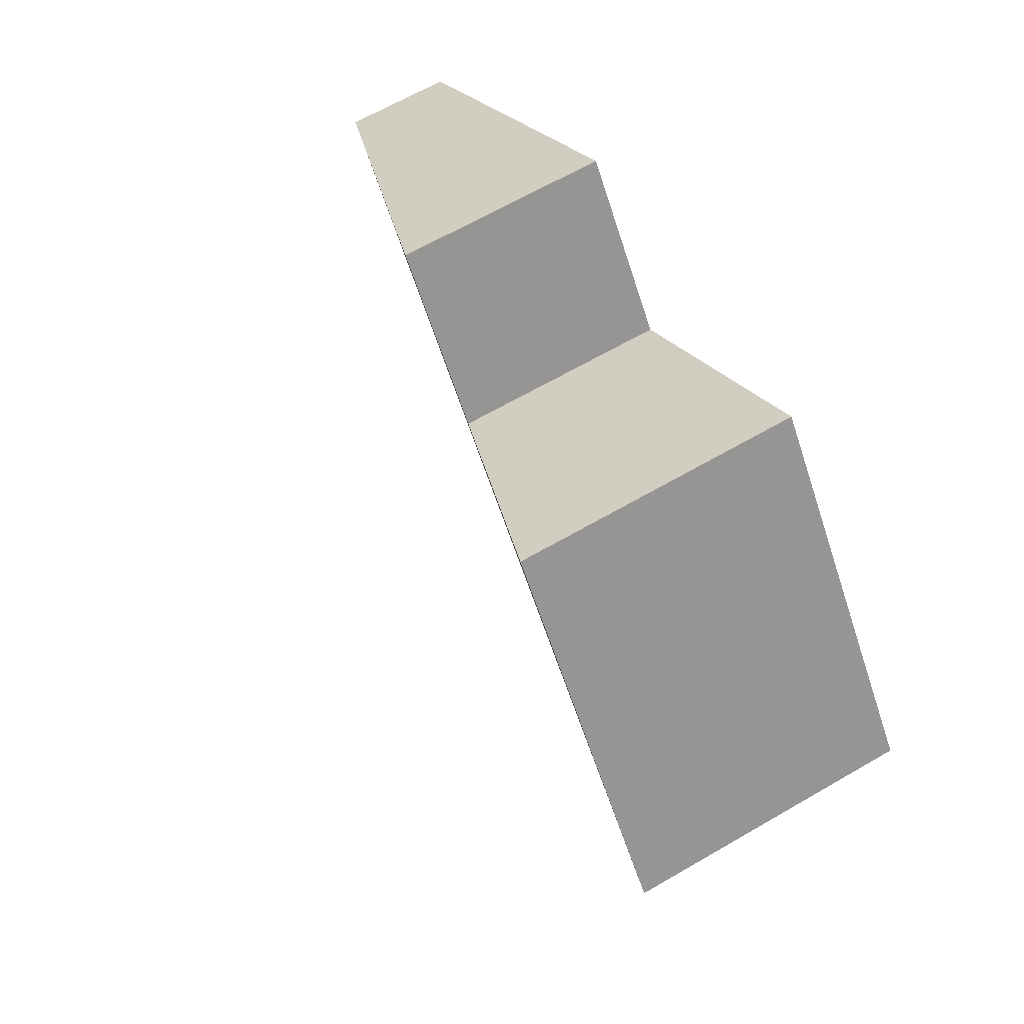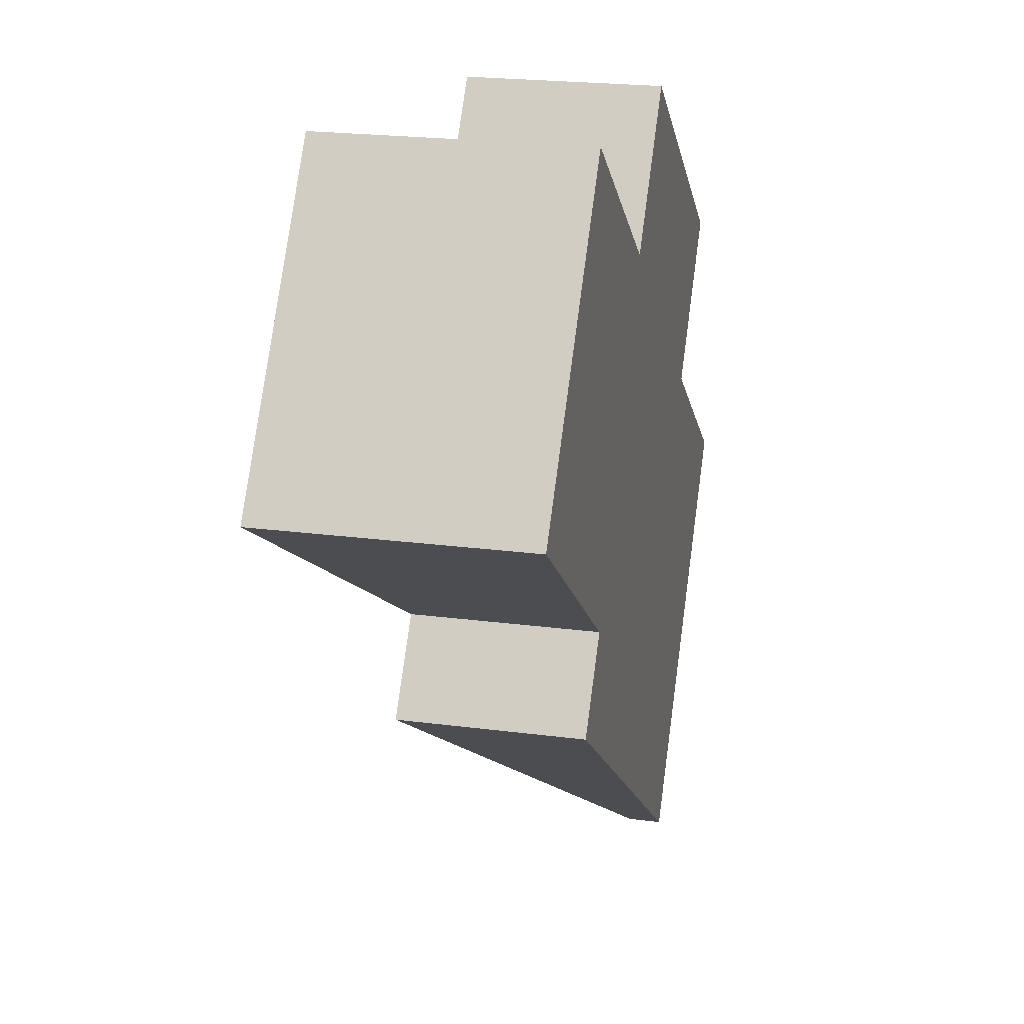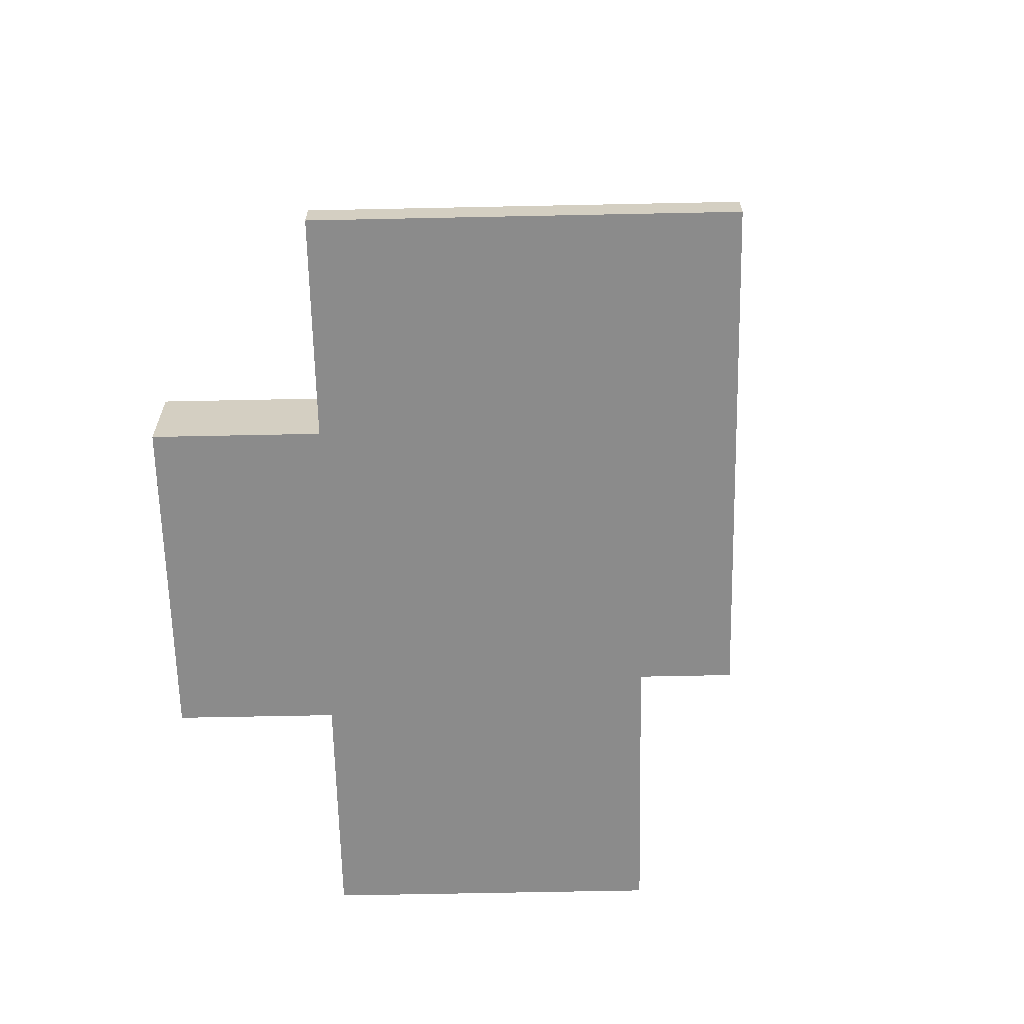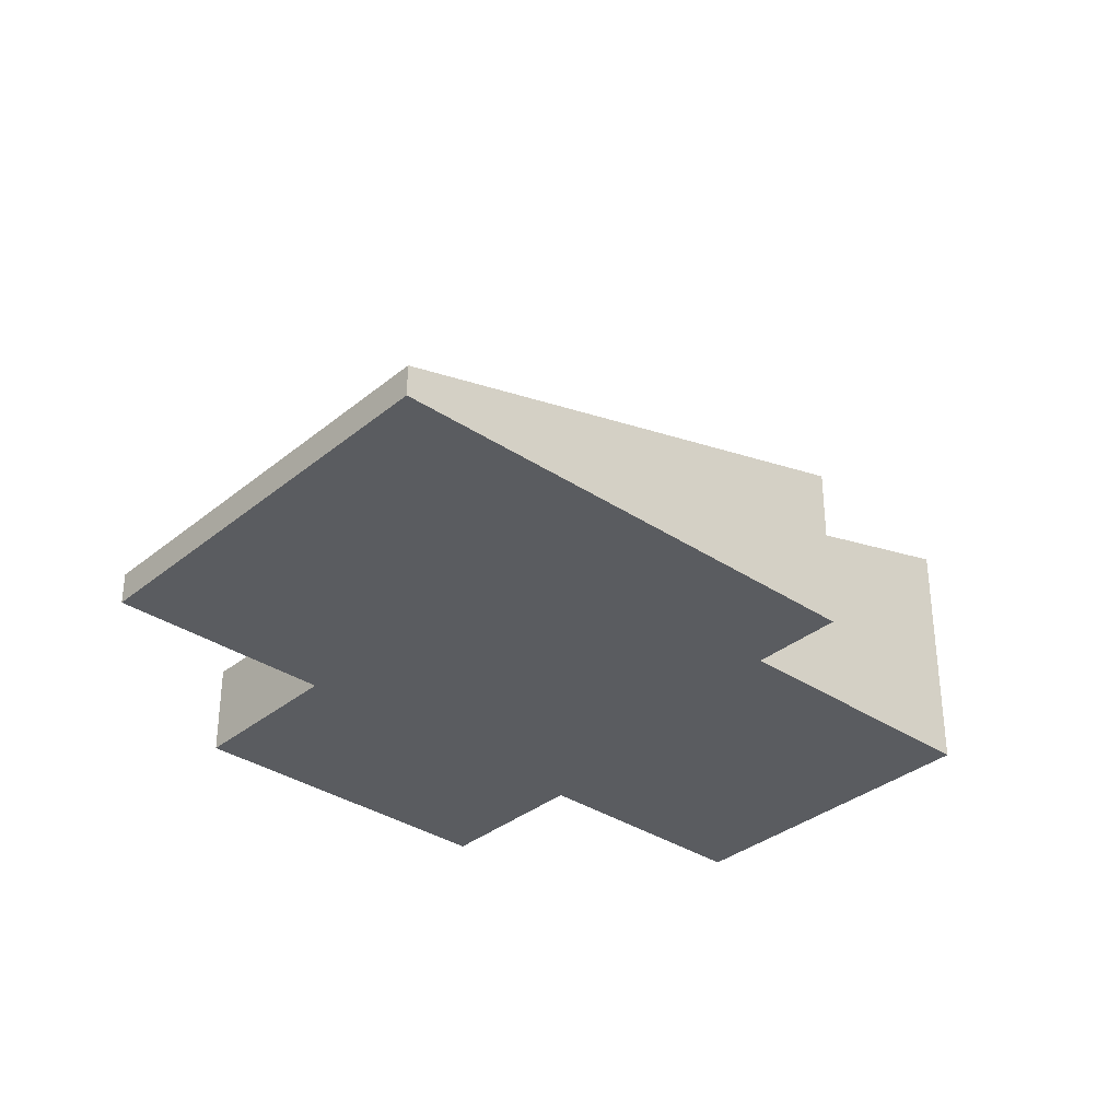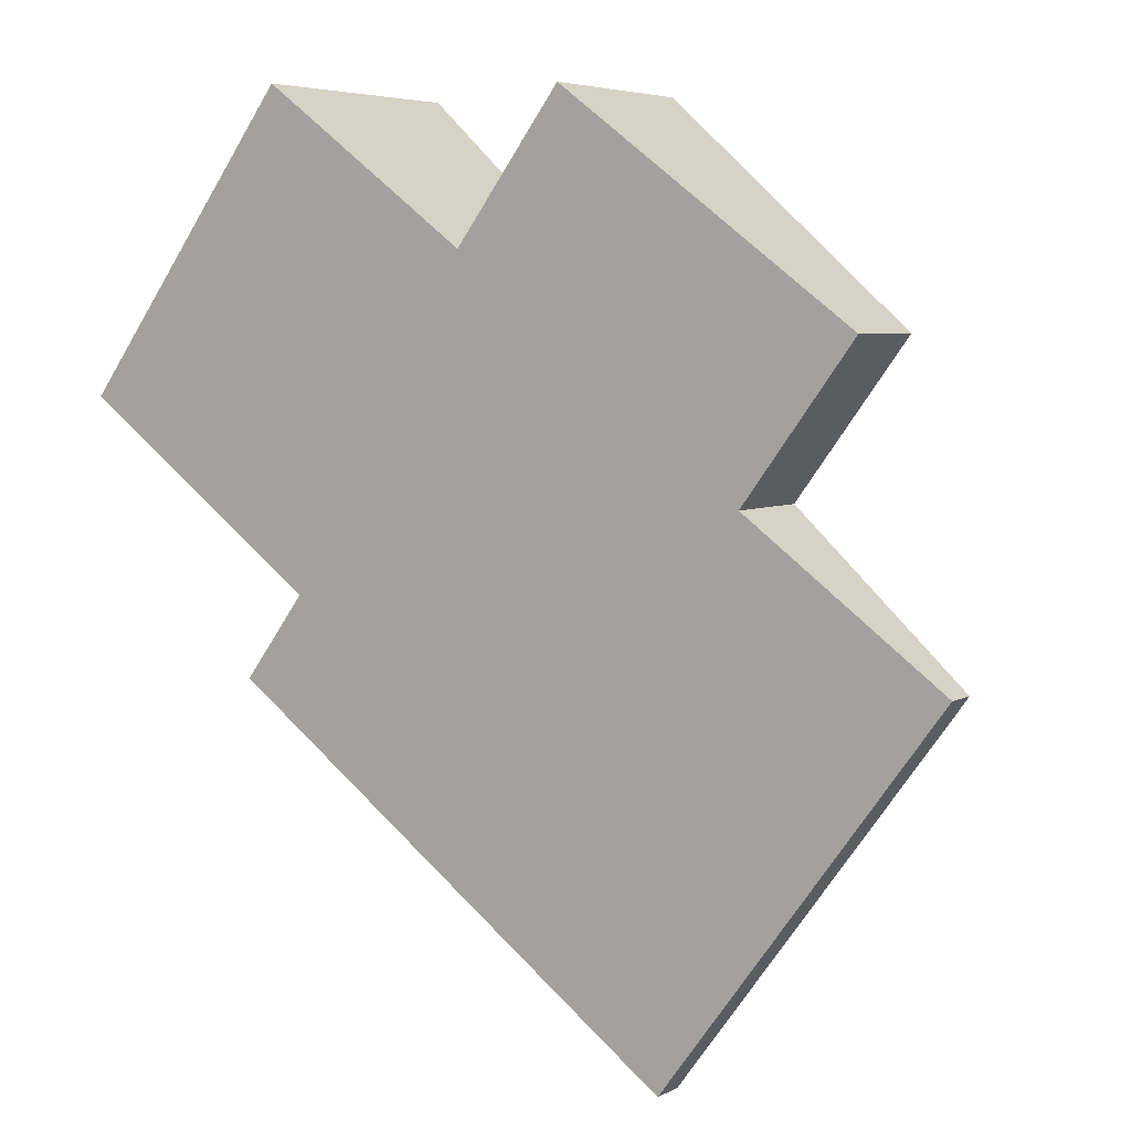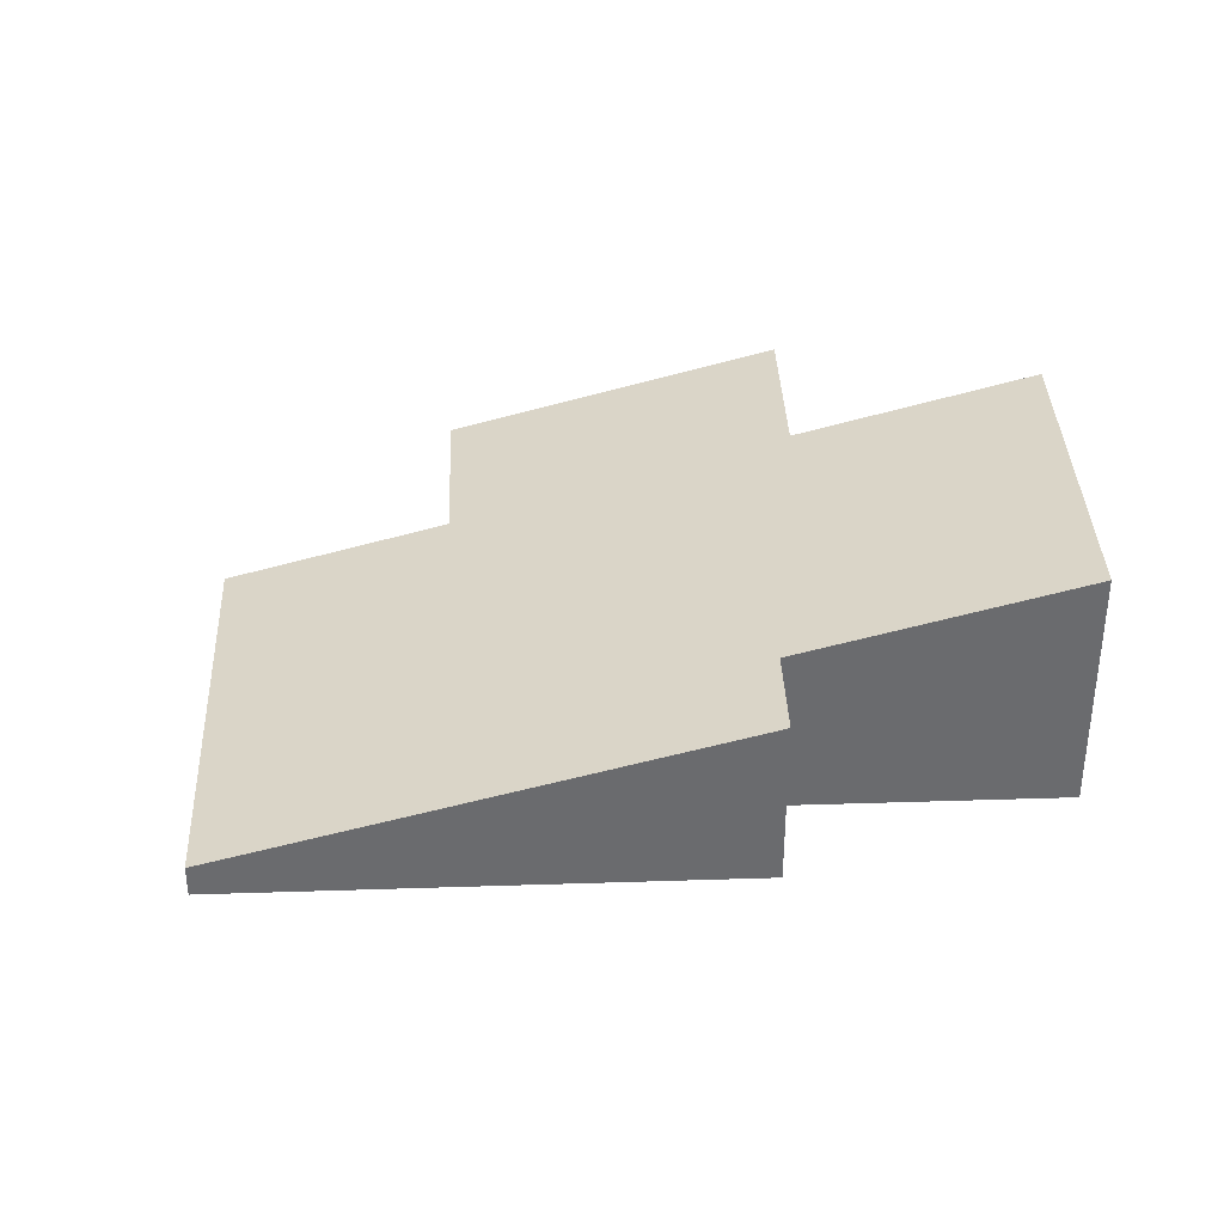
<metadata>
{"format":"obj","ext":"obj","renderer":"f3d","projection":"perspective","resolution":1024,"background":"white","views":[{"elev":63.1,"azim":-120.7,"up":"+Z"},{"elev":22.1,"azim":-77.1,"up":"+Z"},{"elev":-63.9,"azim":127.8,"up":"+Y"},{"elev":-33.9,"azim":174.5,"up":"+Y"},{"elev":5.2,"azim":32.6,"up":"+Z"},{"elev":36.9,"azim":-145.8,"up":"+Y"}]}
</metadata>
<code>
v  6.477 0.347 -6.124
v  7.264 1.016 -0.867
v  9.273 0.347 -2.359
v  5.417 2.005 2.848
v  8.386 1.016 0.644
v  2.495 1.883 -1.853
v  1.867 1.883 -2.7
v  4.342 2.005 1.401
v  2.214 2.714 2.982
v  0 2.714 1.662e-16
v  9.273 1.444e-16 -2.359
v  6.477 3.75e-16 -6.124
v  8.386 -3.943e-17 0.644
v  7.264 5.309e-17 -0.867
v  1.867 1.653e-16 -2.7
v  0 0 0
v  2.495 1.135e-16 -1.853
v  2.214 -1.826e-16 2.982
v  4.342 -8.579e-17 1.401
v  5.417 -1.744e-16 2.848
g defaultobject
f 1 2 3
f 2 4 5
f 4 2 1
f 4 1 6
f 6 1 7
f 4 6 8
f 6 9 8
f 9 6 10
f 11 1 3
f 1 11 12
f 13 2 5
f 2 13 14
f 1 15 7
f 15 1 12
f 6 16 10
f 16 6 17
f 15 6 7
f 6 15 17
f 16 9 10
f 9 16 18
f 19 4 8
f 4 19 20
f 18 8 9
f 8 18 19
f 20 5 4
f 5 20 13
f 14 3 2
f 3 14 11
f 16 19 18
f 19 16 14
f 14 16 11
f 11 16 17
f 11 17 12
f 12 17 15
f 19 13 20
f 13 19 14

</code>
